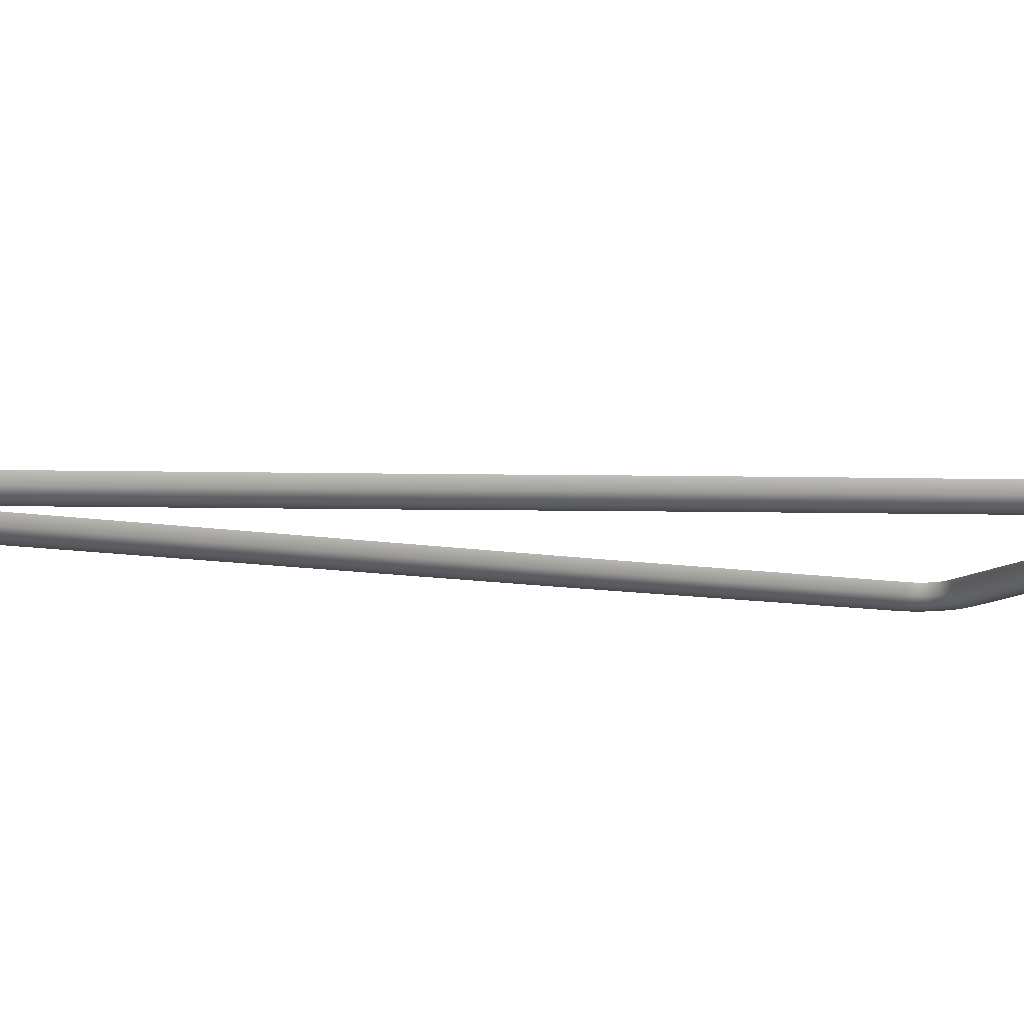
<metadata>
{"format":"obj","ext":"obj","renderer":"f3d","projection":"perspective","resolution":1024,"background":"white","views":[{"elev":-10.4,"azim":66.0,"up":"+Z"}]}
</metadata>
<code>
o LM_GI_ls4_LSling1
v -16.52 0.0002209 -34.17
v -17.25 0.0002209 -31.43
v -16.52 -5.29 -34.17
v -14.51 0.0002209 -36.18
v -14.51 -5.29 -36.18
v -11.76 0.0002209 -36.92
v -9.021 0.0002209 -36.18
v -9.021 -5.29 -36.18
v -7.013 0.0002209 -34.17
v -7.013 -5.29 -34.17
v -6.278 0.0002209 -31.43
v -6.278 -5.29 -31.43
v -17.25 -5.29 -31.43
v -16.52 -13.64 -34.17
v -14.51 -13.64 -36.18
v -11.76 -5.29 -36.92
v -11.76 -13.64 -36.92
v -7.013 -13.64 -34.17
v -6.278 -13.64 -31.43
v -17.25 -13.64 -31.43
v -16.52 -23.53 -34.17
v -11.76 -23.53 -36.92
v -9.021 -13.64 -36.18
v -9.021 -23.53 -36.18
v -7.013 -23.53 -34.17
v -6.278 -23.53 -31.43
v -17.25 -23.53 -31.43
v -16.52 -33.41 -34.17
v -14.51 -23.53 -36.18
v -14.51 -33.41 -36.18
v -11.76 -33.41 -36.92
v -9.021 -33.41 -36.18
v -7.013 -33.41 -34.17
v -6.278 -33.41 -31.43
v -17.25 -33.41 -31.43
v -16.52 -41.77 -34.17
v -14.51 -41.77 -36.18
v -11.76 -41.77 -36.92
v -9.021 -41.77 -36.18
v -6.278 -41.77 -31.43
v -17.25 -41.77 -31.43
v -16.52 -47.1 -34.17
v -14.51 -47.09 -36.18
v -11.76 -47.06 -36.92
v -9.021 -47.03 -36.18
v -7.013 -41.77 -34.17
v -7.013 -47.01 -34.17
v -6.278 -47.01 -31.43
v -17.25 -47.11 -31.43
v -16.98 -60.98 -31.43
v -16.25 -60.96 -34.17
v -14.24 -60.92 -36.18
v -11.5 -60.86 -36.92
v -8.756 -60.81 -36.18
v -6.748 -60.76 -34.17
v -16.32 -90.63 -31.43
v -15.58 -90.61 -34.17
v -13.58 -90.56 -36.18
v -10.83 -90.5 -36.92
v -8.09 -90.44 -36.18
v -6.082 -90.39 -34.17
v -6.013 -60.75 -31.43
v -15.45 -128.2 -31.43
v -14.72 -128.2 -34.17
v -12.71 -128.1 -36.18
v -9.968 -128.1 -36.92
v -7.225 -128 -36.18
v -5.217 -128 -34.17
v -5.347 -90.38 -31.43
v -14.59 -165.7 -31.43
v -13.85 -165.7 -34.17
v -11.85 -165.7 -36.18
v -9.103 -165.6 -36.92
v -6.36 -165.6 -36.18
v -4.352 -165.5 -34.17
v -4.482 -127.9 -31.43
v -13.92 -195.4 -31.43
v -13.19 -195.4 -34.17
v -11.18 -195.3 -36.18
v -8.437 -195.3 -36.92
v -5.694 -195.2 -36.18
v -3.686 -195.2 -34.17
v -3.617 -165.5 -31.43
v -12.92 -209.2 -34.17
v -10.91 -209.1 -36.18
v -8.171 -209.1 -36.92
v -5.429 -209 -36.18
v -3.421 -208.9 -34.17
v -2.951 -195.1 -31.43
v -2.686 -208.9 -31.43
v -13.66 -209.2 -31.43
v -12.76 -212.8 -34.17
v -10.76 -212.6 -36.18
v -8.032 -212.3 -36.92
v -5.301 -212.1 -36.18
v -3.301 -211.9 -34.17
v -2.57 -211.8 -31.43
v -11.12 -220.2 -34.17
v -11.8 -220.5 -31.43
v -9.307 -223.7 -34.17
v -9.253 -219.5 -36.18
v -7.639 -222.6 -36.18
v -6.701 -218.5 -36.92
v -5.36 -221.1 -36.92
v -4.15 -217.4 -36.18
v -3.081 -219.6 -36.18
v -9.918 -224.2 -31.43
v -6.584 -226.9 -34.17
v -5.267 -225.4 -36.18
v -3.467 -223.3 -36.92
v -1.668 -221.2 -36.18
v -1.412 -218.5 -34.17
v -0.3507 -219.7 -34.17
v -7.066 -227.4 -31.43
v -2.866 -229.3 -34.17
v -2.057 -227.4 -36.18
v -0.9504 -224.9 -36.92
v 0.1558 -222.4 -36.18
v 0.9656 -220.6 -34.17
v 0.1315 -219.2 -31.43
v 1.262 -219.9 -31.43
v -3.163 -229.9 -31.43
v 1.67 -231.2 -31.43
v 1.76 -230.5 -34.17
v 2.006 -228.5 -36.18
v 2.341 -225.8 -36.92
v 2.677 -223.1 -36.18
v 2.923 -221.1 -34.17
v 6.775 -231.2 -31.43
v 6.682 -230.4 -34.17
v 6.426 -228.5 -36.18
v 6.078 -225.7 -36.92
v 5.729 -223 -36.18
v 5.473 -221 -34.17
v 3.013 -220.3 -31.43
v 11.83 -229.9 -31.43
v 11.58 -229.2 -34.17
v 10.88 -227.4 -36.18
v 9.93 -224.8 -36.92
v 8.979 -222.2 -36.18
v 8.283 -220.3 -34.17
v 5.38 -220.3 -31.43
v 16.22 -226.9 -34.17
v 15.1 -225.2 -36.18
v 13.57 -223 -36.92
v 12.04 -220.7 -36.18
v 10.92 -219 -34.17
v 8.029 -219.6 -31.43
v 10.51 -218.4 -31.43
v 16.63 -227.5 -31.43
v 20.28 -223.4 -34.17
v 18.75 -222.1 -36.18
v 16.67 -220.3 -36.92
v 14.59 -218.5 -36.18
v 13.06 -217.2 -34.17
v 12.5 -216.7 -31.43
v 20.83 -223.8 -31.43
v 23.79 -219.2 -31.43
v 23.14 -218.9 -34.17
v 21.34 -218 -36.18
v 18.9 -216.7 -36.92
v 16.45 -215.5 -36.18
v 14.66 -214.6 -34.17
v 28.03 -208.6 -31.43
v 27.35 -208.3 -34.17
v 25.48 -207.6 -36.18
v 22.92 -206.6 -36.92
v 20.37 -205.6 -36.18
v 18.5 -204.8 -34.17
v 14.01 -214.2 -31.43
v 36.19 -187.6 -31.43
v 35.51 -187.4 -34.17
v 33.64 -186.6 -36.18
v 31.08 -185.6 -36.92
v 28.52 -184.6 -36.18
v 26.65 -183.9 -34.17
v 17.82 -204.6 -31.43
v 46.44 -161.3 -31.43
v 45.75 -161 -34.17
v 43.88 -160.3 -36.18
v 41.32 -159.3 -36.92
v 38.77 -158.3 -36.18
v 36.89 -157.6 -34.17
v 25.97 -183.6 -31.43
v 56.72 -134.8 -31.43
v 56.03 -134.6 -34.17
v 54.16 -133.8 -36.18
v 51.61 -132.8 -36.92
v 49.05 -131.8 -36.18
v 47.18 -131.1 -34.17
v 36.21 -157.3 -31.43
v 64.98 -113.7 -31.43
v 64.3 -113.4 -34.17
v 62.43 -112.7 -36.18
v 59.88 -111.7 -36.92
v 57.33 -110.7 -36.18
v 55.46 -109.9 -34.17
v 46.49 -130.8 -31.43
v 68.51 -102.9 -34.17
v 66.64 -102.1 -36.18
v 64.1 -101.1 -36.92
v 61.55 -100.1 -36.18
v 59.69 -99.34 -34.17
v 54.78 -109.7 -31.43
v 59.01 -99.07 -31.43
v 69.19 -103.2 -31.43
v 72.52 -92.92 -34.17
v 70.65 -92.17 -36.18
v 68.1 -91.16 -36.92
v 65.55 -90.15 -36.18
v 63.68 -89.41 -34.17
v 63 -89.13 -31.43
v 73.2 -93.19 -31.43
v 81.26 -72.67 -31.43
v 80.57 -72.41 -34.17
v 78.7 -71.68 -36.18
v 76.14 -70.68 -36.92
v 73.59 -69.68 -36.18
v 71.72 -68.95 -34.17
v 90.62 -46.49 -34.17
v 88.74 -45.77 -36.18
v 86.18 -44.78 -36.92
v 83.62 -43.8 -36.18
v 81.75 -43.08 -34.17
v 71.03 -68.68 -31.43
v 81.06 -42.82 -31.43
v 91.3 -46.75 -31.43
v 100.6 -20.26 -34.17
v 98.73 -19.55 -36.18
v 96.16 -18.59 -36.92
v 93.59 -17.63 -36.18
v 91.71 -16.92 -34.17
v 91.02 -16.67 -31.43
v 101.3 -20.51 -31.43
v 108.5 1.229 -34.17
v 106.6 1.886 -36.18
v 104 2.782 -36.92
v 101.4 3.678 -36.18
v 99.53 4.334 -34.17
v 98.84 4.575 -31.43
v 109.2 0.9891 -31.43
v 112.3 12.99 -34.17
v 110.4 13.51 -36.18
v 107.7 14.22 -36.92
v 105.1 14.92 -36.18
v 103.1 15.44 -34.17
v 102.4 15.63 -31.43
v 113 12.8 -31.43
v 113.8 16.36 -31.43
v 113.1 16.51 -34.17
v 111.1 16.94 -36.18
v 108.4 17.52 -36.92
v 105.7 18.1 -36.18
v 103.8 18.52 -34.17
v 113.8 19.93 -34.17
v 111.9 20.34 -36.18
v 109.2 20.91 -36.92
v 106.5 21.48 -36.18
v 104.5 21.89 -34.17
v 103.1 18.68 -31.43
v 103.8 22.05 -31.43
v 114.5 19.77 -31.43
v 114.5 23.38 -34.17
v 112.5 23.72 -36.18
v 109.8 24.2 -36.92
v 107.1 24.67 -36.18
v 105.2 25.02 -34.17
v 104.4 25.15 -31.43
v 115.2 23.25 -31.43
v 115 26.75 -34.17
v 113 26.93 -36.18
v 110.3 27.19 -36.92
v 107.6 27.44 -36.18
v 105.6 27.62 -34.17
v 104.8 27.69 -31.43
v 115.7 26.68 -31.43
v 115.1 30.11 -34.17
v 113.1 29.93 -36.18
v 110.4 29.67 -36.92
v 107.6 29.42 -36.18
v 105.6 29.23 -34.17
v 104.9 29.16 -31.43
v 115.8 30.18 -31.43
v 114.4 33.19 -34.17
v 112.5 32.46 -36.18
v 110 31.46 -36.92
v 107.4 30.46 -36.18
v 105.5 29.73 -34.17
v 104.9 29.46 -31.43
v 115.1 33.46 -31.43
v 113.3 36.55 -31.43
v 112.7 36.13 -34.17
v 111.1 34.99 -36.18
v 108.8 33.43 -36.92
v 106.6 31.87 -36.18
v 104.9 30.73 -34.17
v 111 38.28 -34.17
v 109.6 36.85 -36.18
v 107.6 34.9 -36.92
v 105.7 32.96 -36.18
v 104.3 31.53 -34.17
v 104.3 30.31 -31.43
v 103.8 31.01 -31.43
v 111.5 38.8 -31.43
v 109.2 40.61 -31.43
v 108.8 40 -34.17
v 107.7 38.31 -36.18
v 106.2 36.01 -36.92
v 104.7 33.72 -36.18
v 103.6 32.03 -34.17
v 106.8 41.91 -31.43
v 106.5 41.24 -34.17
v 105.7 39.4 -36.18
v 104.6 36.88 -36.92
v 103.5 34.37 -36.18
v 102.7 32.53 -34.17
v 103.2 31.42 -31.43
v 104.2 42.85 -31.43
v 104 42.15 -34.17
v 103.3 40.24 -36.18
v 102.5 37.64 -36.92
v 101.6 35.03 -36.18
v 101 33.12 -34.17
v 102.4 31.86 -31.43
v 100.7 43.08 -34.17
v 100.4 41.1 -36.18
v 99.89 38.39 -36.92
v 99.43 35.69 -36.18
v 99.09 33.71 -34.17
v 100.8 32.42 -31.43
v 98.97 32.98 -31.43
v 100.8 43.8 -31.43
v 90.93 44.37 -31.43
v 90.91 43.63 -34.17
v 90.86 41.62 -36.18
v 90.8 38.88 -36.92
v 90.73 36.14 -36.18
v 90.68 34.13 -34.17
v 72.62 44.27 -31.43
v 72.63 43.54 -34.17
v 72.66 41.53 -36.18
v 72.69 38.79 -36.92
v 72.73 36.04 -36.18
v 72.75 34.04 -34.17
v 90.66 33.4 -31.43
v 49.94 43.82 -31.43
v 49.95 43.08 -34.17
v 50 41.07 -36.18
v 50.07 38.33 -36.92
v 50.13 35.59 -36.18
v 50.18 33.58 -34.17
v 72.76 33.3 -31.43
v 27.26 43.22 -31.43
v 27.28 42.48 -34.17
v 27.34 40.47 -36.18
v 27.41 37.73 -36.92
v 27.49 34.99 -36.18
v 27.54 32.98 -34.17
v 50.19 32.84 -31.43
v 9.081 42.69 -31.43
v 9.1 41.96 -34.17
v 9.153 39.95 -36.18
v 9.226 37.21 -36.92
v 9.298 34.47 -36.18
v 9.351 32.46 -34.17
v 27.56 32.25 -31.43
v -0.3746 41.72 -34.17
v -0.2163 39.72 -36.18
v -6.212e-05 36.99 -36.92
v 0.2162 34.25 -36.18
v 0.3745 32.25 -34.17
v 9.371 31.72 -31.43
v 0.4324 31.52 -31.43
v -2.404 33.92 -36.18
v -1.875 31.98 -34.17
v -1.682 31.27 -31.43
v -3.127 36.56 -36.92
v -5.937 35.38 -36.92
v -4.553 33.01 -36.18
v -3.54 31.28 -34.17
v -8.334 39.48 -34.17
v -11.68 36.9 -34.17
v -7.321 37.75 -36.18
v -10.26 35.48 -36.18
v -8.318 33.54 -36.92
v -6.378 31.6 -36.18
v -4.958 30.18 -34.17
v -3.17 30.64 -31.43
v -12.2 37.42 -31.43
v -14.26 33.55 -34.17
v -12.53 32.54 -36.18
v -10.16 31.16 -36.92
v -7.789 29.77 -36.18
v -6.055 28.76 -34.17
v -4.438 29.66 -31.43
v -5.42 28.39 -31.43
v -14.9 33.92 -31.43
v -15.93 29.6 -34.17
v -13.99 29.07 -36.18
v -11.34 28.35 -36.92
v -8.698 27.62 -36.18
v -6.76 27.1 -34.17
v -6.051 26.9 -31.43
v -16.64 29.79 -31.43
v -17.24 25.59 -31.43
v -16.51 25.54 -34.17
v -14.5 25.4 -36.18
v -11.76 25.22 -36.92
v -9.027 25.04 -36.18
v -7.023 24.9 -34.17
v -17.25 21.02 -31.43
v -16.52 21.02 -34.17
v -14.51 21.02 -36.18
v -11.76 21.02 -36.92
v -9.021 21.02 -36.18
v -7.013 21.02 -34.17
v -6.29 24.85 -31.43
v -16.52 16.81 -34.17
v -14.51 16.81 -36.18
v -11.76 16.81 -36.92
v -9.021 16.81 -36.18
v -7.013 16.81 -34.17
v -6.278 21.02 -31.43
v -6.278 16.81 -31.43
v -17.25 16.81 -31.43
v -16.52 12.61 -34.17
v -14.51 12.61 -36.18
v -11.76 12.61 -36.92
v -9.021 12.61 -36.18
v -7.013 12.61 -34.17
v -6.278 12.61 -31.43
v -17.25 12.61 -31.43
v -16.52 8.407 -34.17
v -14.51 8.407 -36.18
v -11.76 8.407 -36.92
v -9.021 8.407 -36.18
v -7.013 8.407 -34.17
v -6.278 8.407 -31.43
v -17.25 8.407 -31.43
v -16.52 4.204 -34.17
v -14.51 4.204 -36.18
v -11.76 4.204 -36.92
v -9.021 4.204 -36.18
v -7.013 4.204 -34.17
v -6.278 4.204 -31.43
v -17.25 4.204 -31.43
v -16.52 0.0002209 -34.17
v -14.51 0.0002209 -36.18
v -11.76 0.0002209 -36.92
v -9.021 0.0002209 -36.18
v -7.013 0.0002209 -34.17
v -6.278 0.0002209 -31.43
v -13.5 -212.8 -31.43
v -0.4326 42.46 -31.43
v -17.25 0.0002209 -31.43
f 3 2 1
f 4 3 1
f 6 5 4
f 8 6 7
f 10 7 9
f 12 9 11
f 14 13 3
f 15 3 5
f 17 5 16
f 8 17 16
f 18 8 10
f 19 10 12
f 21 20 14
f 15 21 14
f 22 15 17
f 24 17 23
f 25 23 18
f 26 18 19
f 28 27 21
f 30 21 29
f 31 29 22
f 32 22 24
f 33 24 25
f 34 25 26
f 36 35 28
f 30 36 28
f 31 37 30
f 32 38 31
f 33 39 32
f 40 33 34
f 42 41 36
f 43 36 37
f 44 37 38
f 45 38 39
f 47 39 46
f 48 46 40
f 42 50 49
f 43 51 42
f 44 52 43
f 45 53 44
f 47 54 45
f 48 55 47
f 51 56 50
f 52 57 51
f 53 58 52
f 54 59 53
f 55 60 54
f 62 61 55
f 57 63 56
f 58 64 57
f 59 65 58
f 60 66 59
f 61 67 60
f 69 68 61
f 64 70 63
f 65 71 64
f 66 72 65
f 67 73 66
f 68 74 67
f 76 75 68
f 71 77 70
f 72 78 71
f 73 79 72
f 74 80 73
f 75 81 74
f 83 82 75
f 84 77 78
f 85 78 79
f 86 79 80
f 87 80 81
f 88 81 82
f 90 82 89
f 92 91 84
f 93 84 85
f 94 85 86
f 95 86 87
f 96 87 88
f 97 88 90
f 100 99 98
f 102 98 101
f 104 101 103
f 106 103 105
f 108 107 100
f 109 100 102
f 110 102 104
f 111 104 106
f 113 106 112
f 115 114 108
f 116 108 109
f 117 109 110
f 118 110 111
f 119 111 113
f 121 113 120
f 115 123 122
f 116 124 115
f 117 125 116
f 118 126 117
f 119 127 118
f 121 128 119
f 124 129 123
f 125 130 124
f 126 131 125
f 127 132 126
f 128 133 127
f 135 134 128
f 130 136 129
f 131 137 130
f 132 138 131
f 133 139 132
f 134 140 133
f 142 141 134
f 143 136 137
f 144 137 138
f 145 138 139
f 146 139 140
f 147 140 141
f 149 141 148
f 151 150 143
f 152 143 144
f 153 144 145
f 154 145 146
f 155 146 147
f 156 147 149
f 151 158 157
f 152 159 151
f 153 160 152
f 154 161 153
f 155 162 154
f 156 163 155
f 159 164 158
f 160 165 159
f 161 166 160
f 162 167 161
f 163 168 162
f 170 169 163
f 165 171 164
f 166 172 165
f 167 173 166
f 168 174 167
f 169 175 168
f 177 176 169
f 172 178 171
f 173 179 172
f 174 180 173
f 175 181 174
f 176 182 175
f 184 183 176
f 179 185 178
f 180 186 179
f 181 187 180
f 182 188 181
f 183 189 182
f 191 190 183
f 186 192 185
f 187 193 186
f 188 194 187
f 189 195 188
f 190 196 189
f 198 197 190
f 199 192 193
f 200 193 194
f 201 194 195
f 202 195 196
f 203 196 197
f 205 197 204
f 207 206 199
f 208 199 200
f 209 200 201
f 210 201 202
f 211 202 203
f 212 203 205
f 207 214 213
f 208 215 207
f 209 216 208
f 210 217 209
f 211 218 210
f 212 219 211
f 220 214 215
f 221 215 216
f 222 216 217
f 223 217 218
f 224 218 219
f 226 219 225
f 228 227 220
f 229 220 221
f 230 221 222
f 231 222 223
f 232 223 224
f 233 224 226
f 235 234 228
f 236 228 229
f 237 229 230
f 238 230 231
f 239 231 232
f 240 232 233
f 242 241 235
f 243 235 236
f 244 236 237
f 245 237 238
f 246 238 239
f 247 239 240
f 242 249 248
f 243 250 242
f 244 251 243
f 245 252 244
f 246 253 245
f 247 254 246
f 255 249 250
f 256 250 251
f 257 251 252
f 258 252 253
f 259 253 254
f 261 254 260
f 263 262 255
f 264 255 256
f 265 256 257
f 266 257 258
f 267 258 259
f 268 259 261
f 270 269 263
f 271 263 264
f 272 264 265
f 273 265 266
f 274 266 267
f 275 267 268
f 277 276 270
f 278 270 271
f 279 271 272
f 280 272 273
f 281 273 274
f 282 274 275
f 284 283 277
f 285 277 278
f 286 278 279
f 287 279 280
f 288 280 281
f 289 281 282
f 284 291 290
f 285 292 284
f 286 293 285
f 287 294 286
f 288 295 287
f 289 296 288
f 297 291 292
f 298 292 293
f 299 293 294
f 300 294 295
f 301 295 296
f 303 296 302
f 297 305 304
f 298 306 297
f 299 307 298
f 300 308 299
f 301 309 300
f 303 310 301
f 306 311 305
f 307 312 306
f 308 313 307
f 309 314 308
f 310 315 309
f 317 316 310
f 312 318 311
f 313 319 312
f 314 320 313
f 315 321 314
f 316 322 315
f 324 323 316
f 325 318 319
f 326 319 320
f 327 320 321
f 328 321 322
f 329 322 323
f 331 323 330
f 325 333 332
f 326 334 325
f 327 335 326
f 328 336 327
f 329 337 328
f 331 338 329
f 334 339 333
f 335 340 334
f 336 341 335
f 337 342 336
f 338 343 337
f 345 344 338
f 340 346 339
f 341 347 340
f 342 348 341
f 343 349 342
f 344 350 343
f 352 351 344
f 347 353 346
f 348 354 347
f 349 355 348
f 350 356 349
f 351 357 350
f 359 358 351
f 354 360 353
f 355 361 354
f 356 362 355
f 357 363 356
f 358 364 357
f 366 365 358
f 367 360 361
f 368 361 362
f 369 362 363
f 370 363 364
f 371 364 365
f 373 365 372
f 374 369 370
f 375 370 371
f 376 371 373
f 374 378 377
f 375 379 374
f 376 380 375
f 383 382 381
f 378 384 383
f 379 385 378
f 380 386 379
f 388 387 380
f 390 389 382
f 391 382 384
f 392 384 385
f 393 385 386
f 394 386 387
f 396 387 395
f 398 397 390
f 399 390 391
f 400 391 392
f 401 392 393
f 402 393 394
f 403 394 396
f 398 405 404
f 399 406 398
f 400 407 399
f 401 408 400
f 402 409 401
f 403 410 402
f 406 411 405
f 407 412 406
f 408 413 407
f 409 414 408
f 410 415 409
f 417 416 410
f 418 411 412
f 419 412 413
f 420 413 414
f 421 414 415
f 422 415 416
f 424 416 423
f 426 425 418
f 427 418 419
f 428 419 420
f 429 420 421
f 430 421 422
f 431 422 424
f 433 432 426
f 434 426 427
f 435 427 428
f 436 428 429
f 437 429 430
f 438 430 431
f 440 439 433
f 441 433 434
f 442 434 435
f 443 435 436
f 444 436 437
f 445 437 438
f 447 446 440
f 448 440 441
f 449 441 442
f 450 442 443
f 451 443 444
f 452 444 445
f 3 13 2
f 4 5 3
f 6 16 5
f 8 16 6
f 10 8 7
f 12 10 9
f 14 20 13
f 15 14 3
f 17 15 5
f 8 23 17
f 18 23 8
f 19 18 10
f 21 27 20
f 15 29 21
f 22 29 15
f 24 22 17
f 25 24 23
f 26 25 18
f 28 35 27
f 30 28 21
f 31 30 29
f 32 31 22
f 33 32 24
f 34 33 25
f 36 41 35
f 30 37 36
f 31 38 37
f 32 39 38
f 33 46 39
f 40 46 33
f 42 49 41
f 43 42 36
f 44 43 37
f 45 44 38
f 47 45 39
f 48 47 46
f 42 51 50
f 43 52 51
f 44 53 52
f 45 54 53
f 47 55 54
f 48 62 55
f 51 57 56
f 52 58 57
f 53 59 58
f 54 60 59
f 55 61 60
f 62 69 61
f 57 64 63
f 58 65 64
f 59 66 65
f 60 67 66
f 61 68 67
f 69 76 68
f 64 71 70
f 65 72 71
f 66 73 72
f 67 74 73
f 68 75 74
f 76 83 75
f 71 78 77
f 72 79 78
f 73 80 79
f 74 81 80
f 75 82 81
f 83 89 82
f 84 91 77
f 85 84 78
f 86 85 79
f 87 86 80
f 88 87 81
f 90 88 82
f 92 453 91
f 93 92 84
f 94 93 85
f 95 94 86
f 96 95 87
f 97 96 88
f 100 107 99
f 102 100 98
f 104 102 101
f 106 104 103
f 112 106 105
f 108 114 107
f 109 108 100
f 110 109 102
f 111 110 104
f 113 111 106
f 120 113 112
f 115 122 114
f 116 115 108
f 117 116 109
f 118 117 110
f 119 118 111
f 121 119 113
f 115 124 123
f 116 125 124
f 117 126 125
f 118 127 126
f 119 128 127
f 121 135 128
f 124 130 129
f 125 131 130
f 126 132 131
f 127 133 132
f 128 134 133
f 135 142 134
f 130 137 136
f 131 138 137
f 132 139 138
f 133 140 139
f 134 141 140
f 142 148 141
f 143 150 136
f 144 143 137
f 145 144 138
f 146 145 139
f 147 146 140
f 149 147 141
f 151 157 150
f 152 151 143
f 153 152 144
f 154 153 145
f 155 154 146
f 156 155 147
f 151 159 158
f 152 160 159
f 153 161 160
f 154 162 161
f 155 163 162
f 156 170 163
f 159 165 164
f 160 166 165
f 161 167 166
f 162 168 167
f 163 169 168
f 170 177 169
f 165 172 171
f 166 173 172
f 167 174 173
f 168 175 174
f 169 176 175
f 177 184 176
f 172 179 178
f 173 180 179
f 174 181 180
f 175 182 181
f 176 183 182
f 184 191 183
f 179 186 185
f 180 187 186
f 181 188 187
f 182 189 188
f 183 190 189
f 191 198 190
f 186 193 192
f 187 194 193
f 188 195 194
f 189 196 195
f 190 197 196
f 198 204 197
f 199 206 192
f 200 199 193
f 201 200 194
f 202 201 195
f 203 202 196
f 205 203 197
f 207 213 206
f 208 207 199
f 209 208 200
f 210 209 201
f 211 210 202
f 212 211 203
f 207 215 214
f 208 216 215
f 209 217 216
f 210 218 217
f 211 219 218
f 212 225 219
f 220 227 214
f 221 220 215
f 222 221 216
f 223 222 217
f 224 223 218
f 226 224 219
f 228 234 227
f 229 228 220
f 230 229 221
f 231 230 222
f 232 231 223
f 233 232 224
f 235 241 234
f 236 235 228
f 237 236 229
f 238 237 230
f 239 238 231
f 240 239 232
f 242 248 241
f 243 242 235
f 244 243 236
f 245 244 237
f 246 245 238
f 247 246 239
f 242 250 249
f 243 251 250
f 244 252 251
f 245 253 252
f 246 254 253
f 247 260 254
f 255 262 249
f 256 255 250
f 257 256 251
f 258 257 252
f 259 258 253
f 261 259 254
f 263 269 262
f 264 263 255
f 265 264 256
f 266 265 257
f 267 266 258
f 268 267 259
f 270 276 269
f 271 270 263
f 272 271 264
f 273 272 265
f 274 273 266
f 275 274 267
f 277 283 276
f 278 277 270
f 279 278 271
f 280 279 272
f 281 280 273
f 282 281 274
f 284 290 283
f 285 284 277
f 286 285 278
f 287 286 279
f 288 287 280
f 289 288 281
f 284 292 291
f 285 293 292
f 286 294 293
f 287 295 294
f 288 296 295
f 289 302 296
f 297 304 291
f 298 297 292
f 299 298 293
f 300 299 294
f 301 300 295
f 303 301 296
f 297 306 305
f 298 307 306
f 299 308 307
f 300 309 308
f 301 310 309
f 303 317 310
f 306 312 311
f 307 313 312
f 308 314 313
f 309 315 314
f 310 316 315
f 317 324 316
f 312 319 318
f 313 320 319
f 314 321 320
f 315 322 321
f 316 323 322
f 324 330 323
f 325 332 318
f 326 325 319
f 327 326 320
f 328 327 321
f 329 328 322
f 331 329 323
f 325 334 333
f 326 335 334
f 327 336 335
f 328 337 336
f 329 338 337
f 331 345 338
f 334 340 339
f 335 341 340
f 336 342 341
f 337 343 342
f 338 344 343
f 345 352 344
f 340 347 346
f 341 348 347
f 342 349 348
f 343 350 349
f 344 351 350
f 352 359 351
f 347 354 353
f 348 355 354
f 349 356 355
f 350 357 356
f 351 358 357
f 359 366 358
f 354 361 360
f 355 362 361
f 356 363 362
f 357 364 363
f 358 365 364
f 366 372 365
f 367 454 360
f 368 367 361
f 369 368 362
f 370 369 363
f 371 370 364
f 373 371 365
f 374 377 369
f 375 374 370
f 376 375 371
f 377 378 383
f 374 379 378
f 375 380 379
f 376 388 380
f 381 382 389
f 383 384 382
f 378 385 384
f 379 386 385
f 380 387 386
f 388 395 387
f 390 397 389
f 391 390 382
f 392 391 384
f 393 392 385
f 394 393 386
f 396 394 387
f 398 404 397
f 399 398 390
f 400 399 391
f 401 400 392
f 402 401 393
f 403 402 394
f 398 406 405
f 399 407 406
f 400 408 407
f 401 409 408
f 402 410 409
f 403 417 410
f 406 412 411
f 407 413 412
f 408 414 413
f 409 415 414
f 410 416 415
f 417 423 416
f 418 425 411
f 419 418 412
f 420 419 413
f 421 420 414
f 422 421 415
f 424 422 416
f 426 432 425
f 427 426 418
f 428 427 419
f 429 428 420
f 430 429 421
f 431 430 422
f 433 439 432
f 434 433 426
f 435 434 427
f 436 435 428
f 437 436 429
f 438 437 430
f 440 446 439
f 441 440 433
f 442 441 434
f 443 442 435
f 444 443 436
f 445 444 437
f 447 455 446
f 448 447 440
f 449 448 441
f 450 449 442
f 451 450 443
f 452 451 444

</code>
